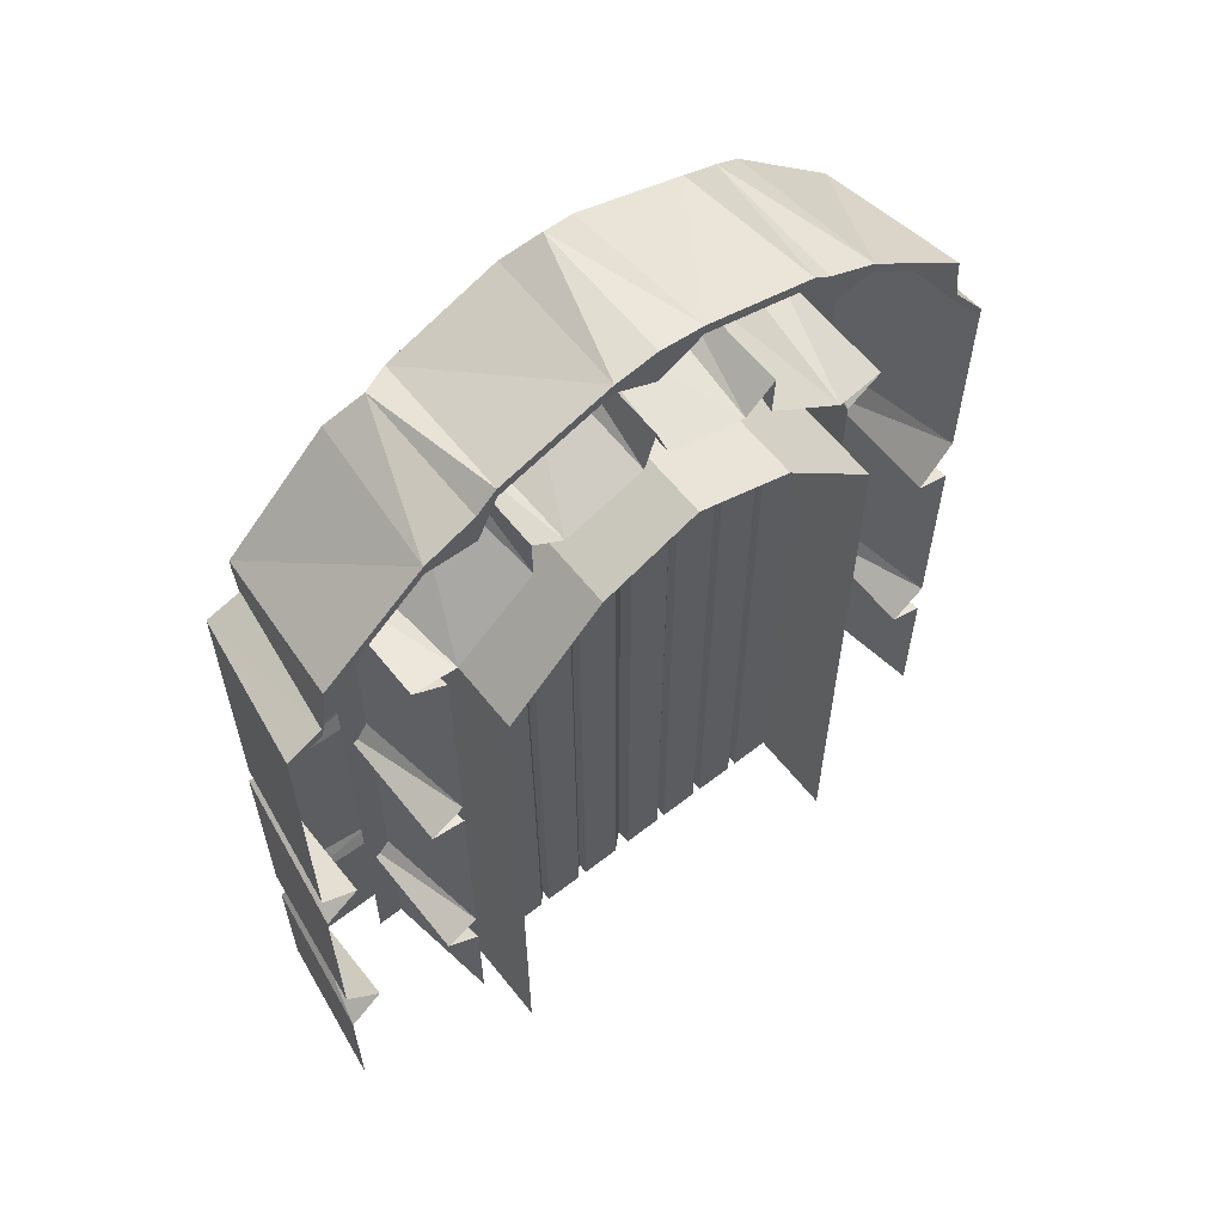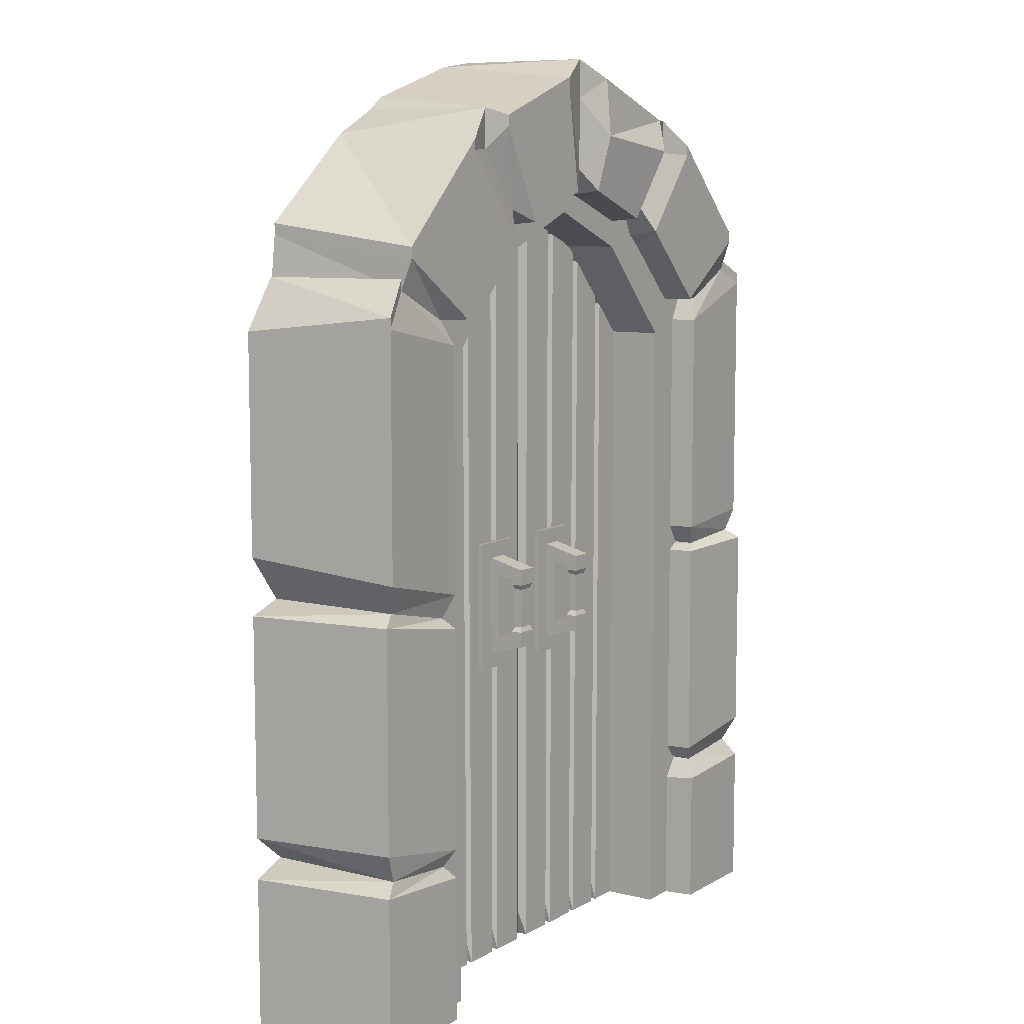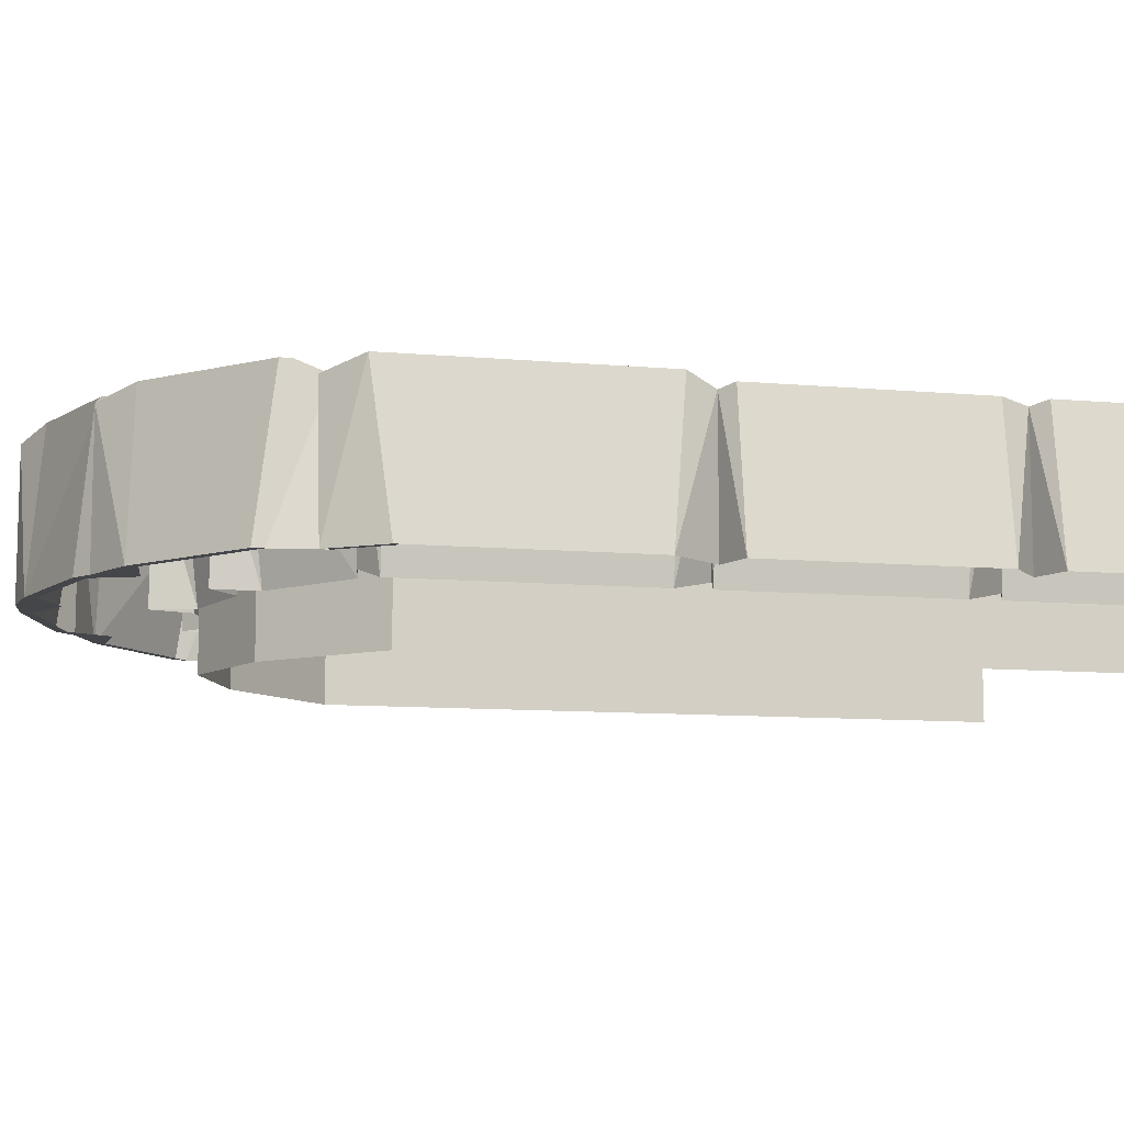
<metadata>
{"format":"obj","ext":"obj","renderer":"f3d","projection":"perspective","resolution":1024,"background":"white","views":[{"elev":61.2,"azim":141.6,"up":"+Y"},{"elev":8.6,"azim":-56.2,"up":"+Y"},{"elev":-9.8,"azim":-103.1,"up":"+Z"}]}
</metadata>
<code>
v -72.93 202.5 70.91
v -72.93 202.5 111.3
v -96.64 211.3 70.91
v -90.9 211.3 111.3
v -51.04 249.3 111.3
v -51.04 249.3 70.91
v -37.15 232.3 70.91
v -37.15 232.3 111.3
v -1.383 264.9 111.3
v -1.383 264.9 70.91
v -1.384 243.8 70.91
v -1.383 243.8 111.3
v 70.16 202.5 70.91
v 70.16 202.5 111.3
v 93.88 211.3 70.91
v 88.14 211.3 111.3
v 48.28 249.3 111.3
v 48.28 249.3 70.91
v 34.39 232.3 70.91
v 34.39 232.3 111.3
v -106.7 0 70.91
v -100.2 0 112.5
v -62.88 0 70.91
v -69.38 0 113.3
v 60.11 0 70.91
v 66.61 0 114.6
v 103.9 0 70.91
v 97.46 0 114.6
v -62.88 195.5 70.91
v -69.38 195.5 113.3
v -100.2 201.6 114.6
v -106.7 196.7 70.91
v -94.83 225.9 70.91
v -90.59 220 114.6
v -64.52 202.4 114.6
v -60.02 200.2 70.91
v -36.63 219.6 70.91
v -41.13 225.1 114.6
v -60.78 248.9 114.6
v -65.02 250.8 70.91
v -46.11 261.4 70.91
v -44.23 255.8 114.6
v -30.41 228.7 114.6
v -28.36 224.5 70.91
v -5.34 232 70.91
v -7.384 237.3 114.6
v -12.27 267.4 114.6
v -14.15 271.4 70.91
v 2.085 232.1 70.91
v 4.113 237.5 114.6
v 7.836 253.9 116.6
v 10.7 271.6 70.91
v 25 224.7 70.91
v 27.02 228.9 114.6
v 35.99 249.5 119.2
v 42.51 261.7 70.91
v 62.68 250.4 70.91
v 58.44 248.5 114.6
v 38.7 224.8 114.6
v 34.2 219.4 70.91
v 57.01 200.4 70.91
v 61.52 202.7 114.6
v 87.52 220.3 114.6
v 91.76 226.1 70.91
v 103.9 206.4 70.91
v 97.47 206.4 112.5
v 66.61 195.4 113.3
v 60.11 195.4 70.91
v 103.9 129.1 70.91
v 97.47 129.1 112.5
v 66.61 126.7 113.3
v 60.11 126.7 70.91
v 93.88 122.2 70.91
v 93.88 122.2 111.3
v 70.16 120.7 111.3
v 70.16 120.7 70.91
v 103.9 60.27 70.91
v 97.47 55.83 114.6
v 66.61 51.17 113.3
v 60.11 51.17 70.91
v 93.88 48.41 70.91
v 93.88 48.41 111.3
v 70.16 46.4 111.3
v 70.16 46.4 70.91
v 103.9 39.83 70.91
v 97.46 42.62 114.6
v 66.61 40.85 114.6
v 60.11 38.18 70.91
v 103.9 114.8 70.91
v 97.47 119.3 114.6
v 66.61 118.6 113.3
v 60.11 118.6 70.91
v -72.93 118.9 70.91
v -72.93 118.9 111.3
v -96.64 124.1 111.3
v -96.64 124.1 70.91
v -62.88 125.3 70.91
v -69.38 125.3 113.3
v -100.2 132.4 114.6
v -106.7 137.2 70.91
v -62.88 115.6 70.91
v -69.38 115.6 113.3
v -100.2 120.6 112.5
v -106.7 120.6 70.91
v -62.88 51.02 70.91
v -69.38 51.02 113.3
v -100.2 56.66 112.5
v -106.7 56.66 70.91
v -72.93 46.55 70.91
v -72.93 46.55 111.3
v -96.64 48.57 111.3
v -96.64 48.57 70.91
v -62.88 42.73 70.91
v -69.38 42.73 113.3
v -100.2 44.59 112.5
v -106.7 44.59 70.91
v 23.69 92.09 91.12
v 7.517 92.09 91.12
v 23.69 131.2 91.12
v 7.517 131.2 91.12
v 23.69 131.2 88.44
v 7.517 131.2 88.44
v 23.69 92.09 88.44
v 7.517 92.09 88.44
v 18.78 96.78 91.12
v 12.42 96.78 91.12
v 12.42 126.5 91.12
v 18.78 126.5 91.12
v 18.78 99.66 102
v 12.42 99.66 102
v 12.42 123.6 102
v 18.78 123.6 102
v 12.42 101.9 93.75
v 12.42 121.3 93.75
v 12.42 120.4 98.78
v 12.42 102.9 98.78
v 18.78 101.9 93.75
v 18.78 121.3 93.75
v 18.78 102.9 98.78
v 18.78 120.4 98.78
v 12.42 118.9 102
v 18.78 118.9 102
v 18.78 118.9 98.78
v 12.42 118.9 98.78
v 18.78 104.4 98.78
v 18.78 104.4 102
v 12.42 104.4 102
v 12.42 104.4 98.78
v 13.41 105.8 101.5
v 17.79 105.8 101.5
v 17.79 105.8 99.28
v 13.41 105.8 99.28
v 17.79 117.4 99.28
v 17.79 117.4 101.5
v 13.41 117.4 101.5
v 13.41 117.4 99.28
v 57.81 185 81.98
v 57.81 185 88.44
v 30.65 212.6 88.44
v 30.65 212.6 81.98
v 6.1e-05 223.9 88.44
v 6.1e-05 223.9 81.98
v 57.81 8.06 81.98
v 57.81 8.06 88.44
v 6.1e-05 8.06 88.44
v 6.1e-05 8.06 81.98
v 29.44 8.06 88.44
v 29.44 8.06 81.98
v 15.86 218.2 81.98
v 15.86 218.2 88.44
v 15.26 8.06 88.44
v 15.26 8.06 81.98
v 44.23 198.8 81.98
v 44.23 198.8 88.44
v 43.63 8.06 88.44
v 43.63 8.06 81.98
v 2.554 228.5 80.54
v 2.554 228.5 89.88
v 2.493 0 89.88
v 2.493 0 80.54
v 14.53 226.4 80.54
v 14.53 226.4 89.88
v 13.98 0 89.88
v 13.98 0 80.54
v 17.34 225 80.54
v 17.34 225 89.88
v 16.68 0 89.88
v 16.68 0 80.54
v 29.32 218.2 80.54
v 29.32 218.2 89.88
v 28.17 0 89.88
v 28.17 0 80.54
v 30.86 0 89.88
v 32.01 216 89.88
v 32.01 216 80.54
v 30.86 0 80.54
v 43.01 205.7 80.54
v 43.01 205.7 89.88
v 42.35 0 89.88
v 42.35 0 80.54
v 45.59 203.1 80.54
v 45.59 203.1 89.88
v 45.05 0 89.88
v 45.05 0 80.54
v 56.59 191.5 80.54
v 56.59 191.5 89.88
v 56.54 0 89.88
v 56.54 0 80.54
v -23.69 92.09 91.12
v -7.517 92.09 91.12
v -23.69 131.2 91.12
v -7.517 131.2 91.12
v -23.69 131.2 88.44
v -7.517 131.2 88.44
v -23.69 92.09 88.44
v -7.517 92.09 88.44
v -18.78 96.78 91.12
v -12.42 96.78 91.12
v -12.42 126.5 91.12
v -18.78 126.5 91.12
v -18.78 99.66 102
v -12.42 99.66 102
v -12.42 123.6 102
v -18.78 123.6 102
v -12.42 101.9 93.75
v -12.42 121.3 93.75
v -12.42 120.4 98.78
v -12.42 102.9 98.78
v -18.78 101.9 93.75
v -18.78 121.3 93.75
v -18.78 102.9 98.78
v -18.78 120.4 98.78
v -12.42 118.9 102
v -18.78 118.9 102
v -18.78 118.9 98.78
v -12.42 118.9 98.78
v -18.78 104.4 98.78
v -18.78 104.4 102
v -12.42 104.4 102
v -12.42 104.4 98.78
v -13.41 105.8 101.5
v -17.79 105.8 101.5
v -17.79 105.8 99.28
v -13.41 105.8 99.28
v -17.79 117.4 99.28
v -17.79 117.4 101.5
v -13.41 117.4 101.5
v -13.41 117.4 99.28
v -57.81 185 81.98
v -57.81 185 88.44
v -30.65 212.6 88.44
v -30.65 212.6 81.98
v 6.1e-05 223.9 88.44
v 6.1e-05 223.9 81.98
v -57.81 8.06 81.98
v -57.81 8.06 88.44
v 6.1e-05 8.06 88.44
v 6.1e-05 8.06 81.98
v -29.44 8.06 88.44
v -29.44 8.06 81.98
v -15.86 218.2 81.98
v -15.86 218.2 88.44
v -15.26 8.06 88.44
v -15.26 8.06 81.98
v -44.23 198.8 81.98
v -44.23 198.8 88.44
v -43.63 8.06 88.44
v -43.63 8.06 81.98
v -2.554 228.5 80.54
v -2.554 228.5 89.88
v -2.493 0 89.88
v -2.493 0 80.54
v -14.53 226.4 80.54
v -14.53 226.4 89.88
v -13.98 0 89.88
v -13.98 0 80.54
v -17.34 225 80.54
v -17.34 225 89.88
v -16.68 0 89.88
v -16.68 0 80.54
v -29.32 218.2 80.54
v -29.32 218.2 89.88
v -28.17 0 89.88
v -28.17 0 80.54
v -30.86 0 89.88
v -32.01 216 89.88
v -32.01 216 80.54
v -30.86 0 80.54
v -43.01 205.7 80.54
v -43.01 205.7 89.88
v -42.35 0 89.88
v -42.35 0 80.54
v -45.59 203.1 80.54
v -45.59 203.1 89.88
v -45.05 0 89.88
v -45.05 0 80.54
v -56.59 191.5 80.54
v -56.59 191.5 89.88
v -56.54 0 89.88
v -56.54 0 80.54
v -56.65 191.5 54.92
v -56.65 191.5 105.8
v -75.08 199.9 105.8
v -39.65 236.5 105.8
v -28.86 220.1 54.92
v -28.86 220.1 105.8
v -1.075 251.4 105.8
v -1.075 231.2 54.92
v -1.075 231.2 105.8
v 54.5 191.5 54.92
v 54.5 191.5 105.8
v 72.93 199.9 105.8
v 37.5 236.5 105.8
v 26.71 220.1 54.92
v 26.71 220.1 105.8
v -75.08 0 105.8
v -56.65 0 54.92
v -56.65 0 105.8
v 54.5 0 54.92
v 54.5 0 105.8
v 72.93 0 105.8
v -60.78 252 114.6
v -65.02 253.8 70.91
v -94.83 229 70.91
v -90.59 223.1 114.6
v -12.27 270.5 114.6
v -14.15 274.5 70.91
v -46.11 264.5 70.91
v -44.23 258.9 114.6
v 62.68 253.5 70.91
v 58.44 251.6 114.6
v 87.52 223.4 114.6
v 91.76 229.2 70.91
v -1.383 276.2 111.3
v -1.383 276.2 70.91
v 8.834 270.7 114.6
v 10.7 274.7 70.91
v -51.04 260.8 70.91
v -51.04 260.8 111.3
v 40.64 259.1 114.6
v 42.51 264.7 70.91
v 48.28 259.3 111.3
v 48.28 259.3 70.91
v -100.2 204.6 114.6
v -106.7 199.8 70.91
v -90.9 214.3 111.3
v -96.64 214.3 70.91
v 88.14 214.3 111.3
v 93.88 214.3 70.91
v 97.47 209.5 112.5
v 103.9 209.5 70.91
f 322 323 325
f 325 323 324
f 35 36 38
f 38 36 37
f 34 35 39
f 39 35 38
f 326 327 329
f 329 327 328
f 43 44 46
f 46 44 45
f 43 46 42
f 42 46 47
f 331 332 330
f 330 332 333
f 62 59 61
f 61 59 60
f 63 58 62
f 62 58 59
f 335 334 337
f 337 334 336
f 50 12 49
f 49 12 11
f 50 51 12
f 12 51 9
f 21 22 116
f 116 22 115
f 113 114 23
f 23 114 24
f 24 114 22
f 22 114 115
f 25 26 88
f 88 26 87
f 86 28 85
f 85 28 27
f 26 28 87
f 87 28 86
f 1 2 29
f 29 2 30
f 31 30 4
f 4 30 2
f 345 344 347
f 347 344 346
f 34 33 4
f 4 33 3
f 35 34 2
f 2 34 4
f 1 36 2
f 2 36 35
f 38 37 8
f 8 37 7
f 39 38 5
f 5 38 8
f 338 323 339
f 339 323 322
f 329 328 339
f 339 328 338
f 43 42 8
f 8 42 5
f 7 44 8
f 8 44 43
f 46 45 12
f 12 45 11
f 46 12 47
f 47 12 9
f 335 327 334
f 334 327 326
f 54 50 53
f 53 50 49
f 55 51 54
f 54 51 50
f 336 340 337
f 337 340 341
f 19 20 53
f 53 20 54
f 17 55 20
f 20 55 54
f 340 342 341
f 341 342 343
f 343 342 330
f 330 342 331
f 58 17 59
f 59 17 20
f 59 20 60
f 60 20 19
f 13 14 61
f 61 14 62
f 16 63 14
f 14 63 62
f 63 16 64
f 64 16 15
f 348 350 349
f 349 350 351
f 66 16 67
f 67 16 14
f 67 14 68
f 68 14 13
f 65 66 69
f 69 66 70
f 71 70 67
f 67 70 66
f 72 71 68
f 68 71 67
f 70 74 69
f 69 74 73
f 75 74 71
f 71 74 70
f 76 75 72
f 72 75 71
f 89 90 77
f 77 90 78
f 79 78 91
f 91 78 90
f 80 79 92
f 92 79 91
f 78 82 77
f 77 82 81
f 83 82 79
f 79 82 78
f 84 83 80
f 80 83 79
f 81 82 85
f 85 82 86
f 87 86 83
f 83 86 82
f 87 83 88
f 88 83 84
f 73 74 89
f 89 74 90
f 91 90 75
f 75 90 74
f 91 75 92
f 92 75 76
f 98 94 97
f 97 94 93
f 94 98 95
f 95 98 99
f 96 95 100
f 100 95 99
f 29 30 97
f 97 30 98
f 98 30 99
f 99 30 31
f 100 99 32
f 32 99 31
f 93 94 101
f 101 94 102
f 102 94 103
f 103 94 95
f 103 95 104
f 104 95 96
f 101 102 105
f 105 102 106
f 106 102 107
f 107 102 103
f 108 107 104
f 104 107 103
f 106 110 105
f 105 110 109
f 110 106 111
f 111 106 107
f 112 111 108
f 108 111 107
f 109 110 113
f 113 110 114
f 114 110 115
f 115 110 111
f 115 111 116
f 116 111 112
f 154 142 155
f 155 142 141
f 119 121 120
f 120 121 122
f 123 117 124
f 124 117 118
f 118 120 124
f 124 120 122
f 123 121 117
f 117 121 119
f 117 125 118
f 118 125 126
f 118 126 120
f 120 126 127
f 120 127 119
f 119 127 128
f 119 128 117
f 117 128 125
f 125 129 126
f 126 129 130
f 127 131 128
f 128 131 132
f 126 133 127
f 127 133 134
f 127 134 131
f 131 134 135
f 144 156 141
f 141 156 155
f 136 133 130
f 130 133 126
f 128 138 125
f 125 138 137
f 125 137 129
f 129 137 139
f 153 143 154
f 154 143 142
f 140 138 132
f 132 138 128
f 143 153 144
f 144 153 156
f 136 139 133
f 133 139 137
f 134 133 138
f 138 133 137
f 135 134 140
f 140 134 138
f 145 151 146
f 146 151 150
f 146 150 147
f 147 150 149
f 152 148 149
f 149 148 147
f 151 145 152
f 152 145 148
f 142 132 141
f 141 132 131
f 143 140 142
f 142 140 132
f 135 140 144
f 144 140 143
f 131 135 141
f 141 135 144
f 129 139 146
f 146 139 145
f 129 146 130
f 130 146 147
f 148 136 147
f 147 136 130
f 145 139 148
f 148 139 136
f 154 150 153
f 153 150 151
f 155 149 154
f 154 149 150
f 156 152 155
f 155 152 149
f 153 151 156
f 156 151 152
f 194 198 195
f 195 198 197
f 179 178 165
f 165 178 161
f 162 161 177
f 177 161 178
f 163 157 164
f 164 157 158
f 200 196 197
f 197 196 195
f 196 200 193
f 193 200 199
f 199 198 193
f 193 198 194
f 180 166 177
f 177 166 162
f 165 166 179
f 179 166 180
f 170 186 169
f 169 186 185
f 187 186 171
f 171 186 170
f 172 188 171
f 171 188 187
f 188 172 185
f 185 172 169
f 174 202 173
f 173 202 201
f 203 202 175
f 175 202 174
f 176 204 175
f 175 204 203
f 204 176 201
f 201 176 173
f 178 182 177
f 177 182 181
f 183 182 179
f 179 182 178
f 180 184 179
f 179 184 183
f 184 180 181
f 181 180 177
f 182 170 181
f 181 170 169
f 171 170 183
f 183 170 182
f 184 172 183
f 183 172 171
f 172 184 169
f 169 184 181
f 186 190 185
f 185 190 189
f 191 190 187
f 187 190 186
f 188 192 187
f 187 192 191
f 192 188 189
f 189 188 185
f 190 159 189
f 189 159 160
f 191 167 190
f 190 167 159
f 192 168 191
f 191 168 167
f 192 189 168
f 168 189 160
f 193 194 167
f 167 194 159
f 160 159 195
f 195 159 194
f 196 168 195
f 195 168 160
f 168 196 167
f 167 196 193
f 198 174 197
f 197 174 173
f 199 175 198
f 198 175 174
f 200 176 199
f 199 176 175
f 200 197 176
f 176 197 173
f 202 206 201
f 201 206 205
f 207 206 203
f 203 206 202
f 204 208 203
f 203 208 207
f 208 204 205
f 205 204 201
f 206 158 205
f 205 158 157
f 207 164 206
f 206 164 158
f 208 163 207
f 207 163 164
f 208 205 163
f 163 205 157
f 162 166 161
f 161 166 165
f 246 247 234
f 234 247 233
f 211 212 213
f 213 212 214
f 215 216 209
f 209 216 210
f 210 216 212
f 212 216 214
f 215 209 213
f 213 209 211
f 209 210 217
f 217 210 218
f 210 212 218
f 218 212 219
f 212 211 219
f 219 211 220
f 211 209 220
f 220 209 217
f 217 218 221
f 221 218 222
f 219 220 223
f 223 220 224
f 218 219 225
f 225 219 226
f 219 223 226
f 226 223 227
f 236 233 248
f 248 233 247
f 218 225 222
f 222 225 228
f 220 217 230
f 230 217 229
f 217 221 229
f 229 221 231
f 245 246 235
f 235 246 234
f 220 230 224
f 224 230 232
f 235 236 245
f 245 236 248
f 228 225 231
f 231 225 229
f 226 230 225
f 225 230 229
f 227 232 226
f 226 232 230
f 237 238 243
f 243 238 242
f 238 239 242
f 242 239 241
f 244 241 240
f 240 241 239
f 243 244 237
f 237 244 240
f 234 233 224
f 224 233 223
f 235 234 232
f 232 234 224
f 227 236 232
f 232 236 235
f 223 233 227
f 227 233 236
f 221 238 231
f 231 238 237
f 221 222 238
f 238 222 239
f 240 239 228
f 228 239 222
f 237 240 231
f 231 240 228
f 246 245 242
f 242 245 243
f 247 246 241
f 241 246 242
f 248 247 244
f 244 247 241
f 245 248 243
f 243 248 244
f 286 287 290
f 290 287 289
f 253 270 257
f 257 270 271
f 254 269 253
f 253 269 270
f 255 256 249
f 249 256 250
f 292 289 288
f 288 289 287
f 288 285 292
f 292 285 291
f 286 290 285
f 285 290 291
f 272 269 258
f 258 269 254
f 257 271 258
f 258 271 272
f 262 261 278
f 278 261 277
f 262 278 263
f 263 278 279
f 264 263 280
f 280 263 279
f 280 277 264
f 264 277 261
f 266 265 294
f 294 265 293
f 266 294 267
f 267 294 295
f 268 267 296
f 296 267 295
f 296 293 268
f 268 293 265
f 270 269 274
f 274 269 273
f 270 274 271
f 271 274 275
f 272 271 276
f 276 271 275
f 276 273 272
f 272 273 269
f 274 273 262
f 262 273 261
f 274 262 275
f 275 262 263
f 276 275 264
f 264 275 263
f 264 261 276
f 276 261 273
f 278 277 282
f 282 277 281
f 278 282 279
f 279 282 283
f 280 279 284
f 284 279 283
f 284 281 280
f 280 281 277
f 282 281 251
f 251 281 252
f 283 282 259
f 259 282 251
f 284 283 260
f 260 283 259
f 252 281 260
f 260 281 284
f 251 286 259
f 259 286 285
f 252 287 251
f 251 287 286
f 288 287 260
f 260 287 252
f 260 259 288
f 288 259 285
f 290 289 266
f 266 289 265
f 291 290 267
f 267 290 266
f 292 291 268
f 268 291 267
f 265 289 268
f 268 289 292
f 294 293 298
f 298 293 297
f 294 298 295
f 295 298 299
f 296 295 300
f 300 295 299
f 300 297 296
f 296 297 293
f 298 297 250
f 250 297 249
f 299 298 256
f 256 298 250
f 300 299 255
f 255 299 256
f 249 297 255
f 255 297 300
f 254 253 258
f 258 253 257
f 301 305 302
f 302 305 306
f 306 304 302
f 302 304 303
f 305 308 306
f 306 308 309
f 306 309 304
f 304 309 307
f 310 311 314
f 314 311 315
f 312 313 311
f 311 313 315
f 314 315 308
f 308 315 309
f 315 313 309
f 309 313 307
f 301 302 317
f 317 302 318
f 318 302 316
f 316 302 303
f 319 320 310
f 310 320 311
f 320 321 311
f 311 321 312
f 33 324 40
f 40 324 323
f 34 325 33
f 33 325 324
f 34 39 325
f 325 39 322
f 41 328 48
f 48 328 327
f 42 47 329
f 329 47 326
f 63 332 58
f 58 332 331
f 63 64 332
f 332 64 333
f 64 57 333
f 333 57 330
f 51 336 9
f 9 336 334
f 10 335 52
f 52 335 337
f 40 323 6
f 6 323 338
f 39 5 322
f 322 5 339
f 6 338 41
f 41 338 328
f 5 42 339
f 339 42 329
f 10 48 335
f 335 48 327
f 47 9 326
f 326 9 334
f 55 340 51
f 51 340 336
f 56 52 341
f 341 52 337
f 55 17 340
f 340 17 342
f 18 56 343
f 343 56 341
f 58 331 17
f 17 331 342
f 57 18 330
f 330 18 343
f 32 31 345
f 345 31 344
f 31 4 344
f 344 4 346
f 4 3 346
f 346 3 347
f 32 345 3
f 3 345 347
f 15 16 349
f 349 16 348
f 66 350 16
f 16 350 348
f 66 65 350
f 350 65 351
f 65 15 351
f 351 15 349

</code>
